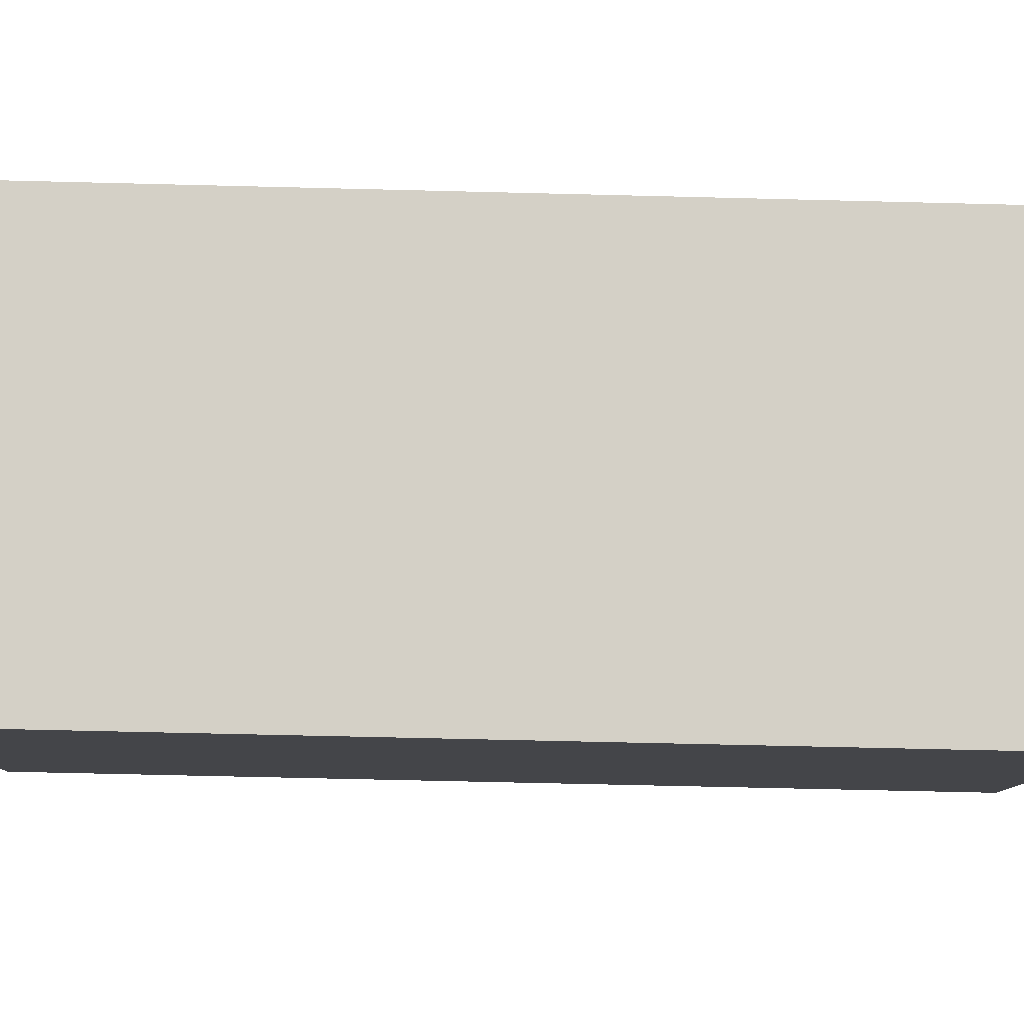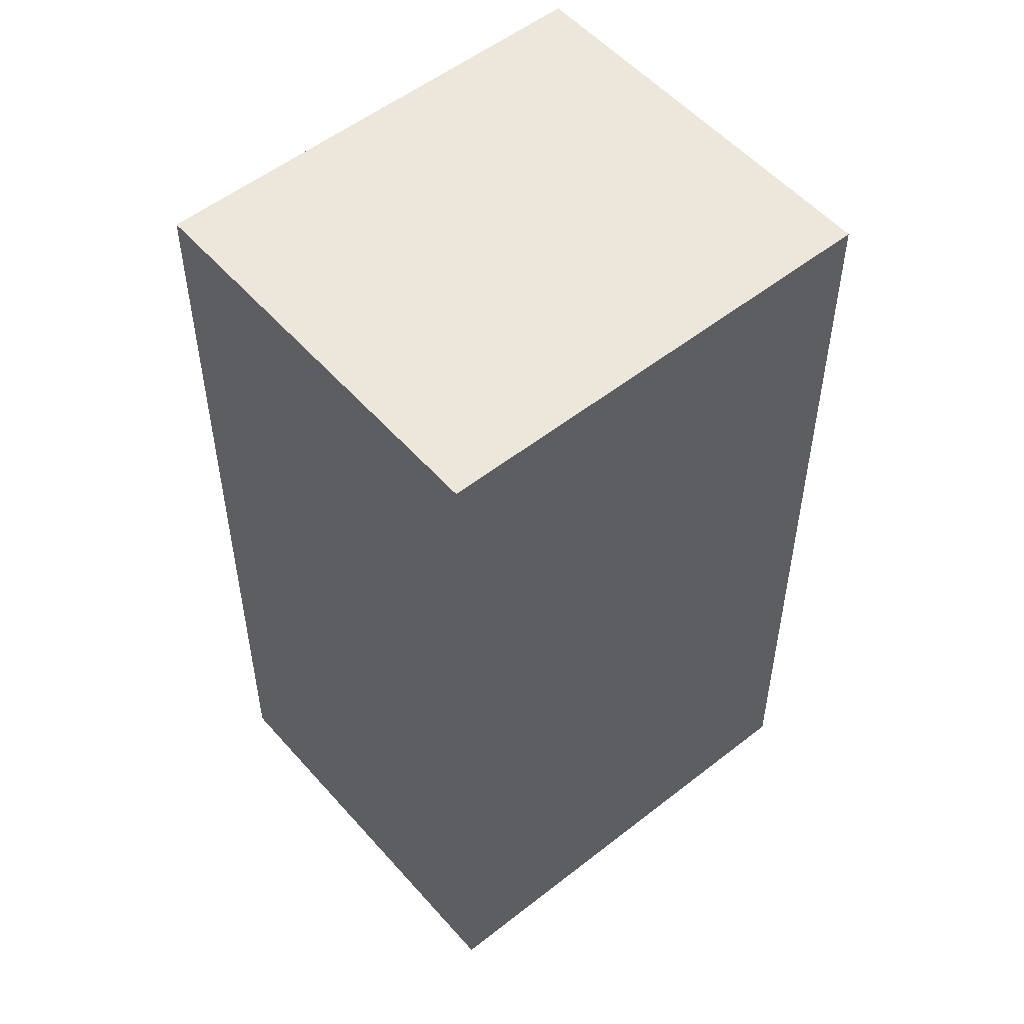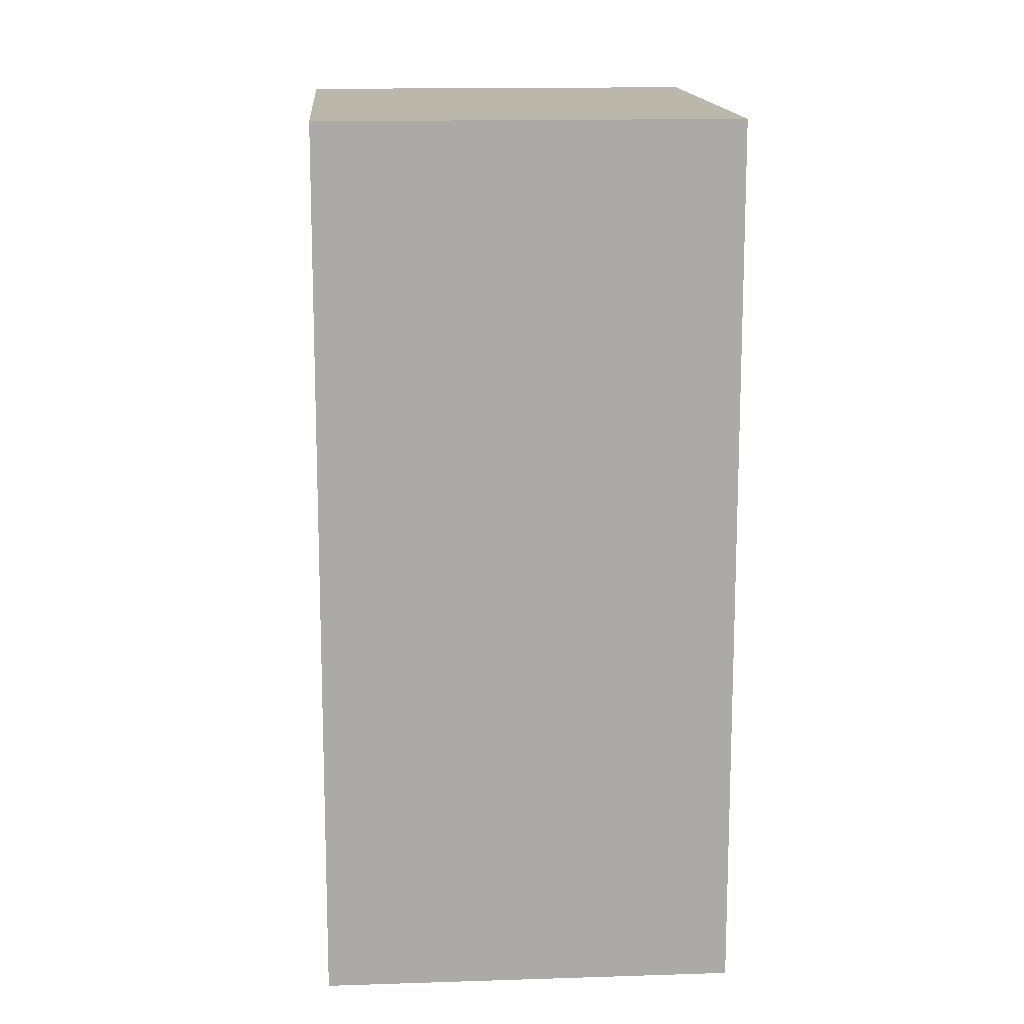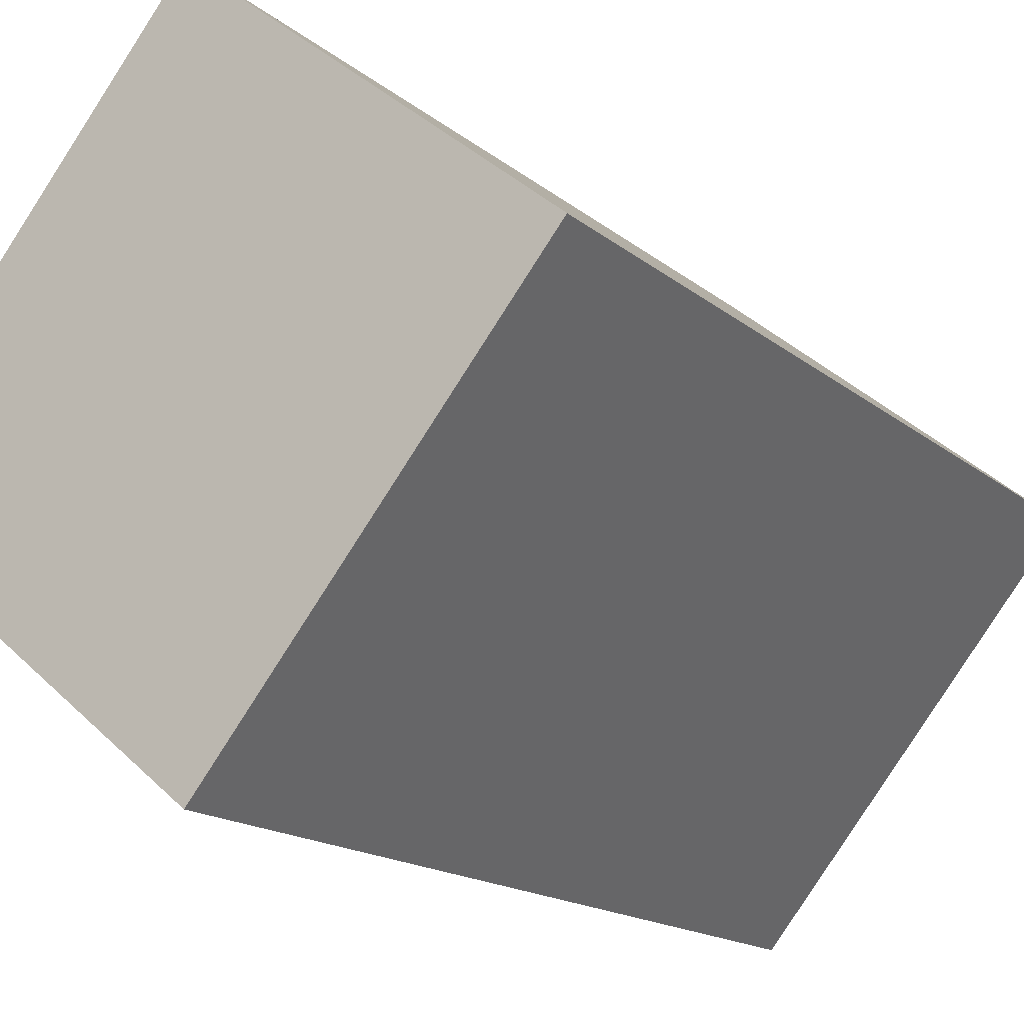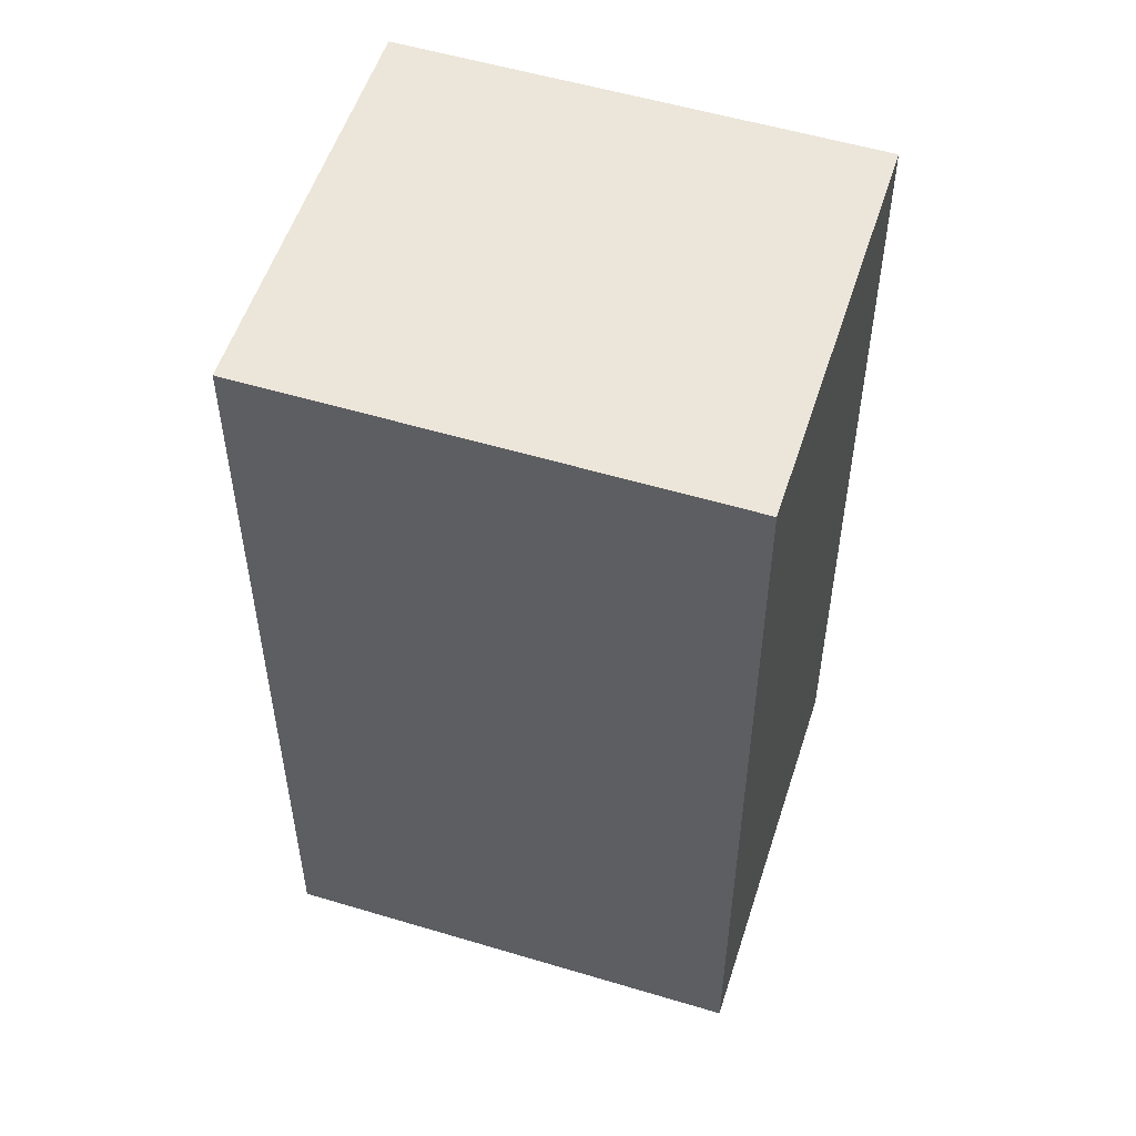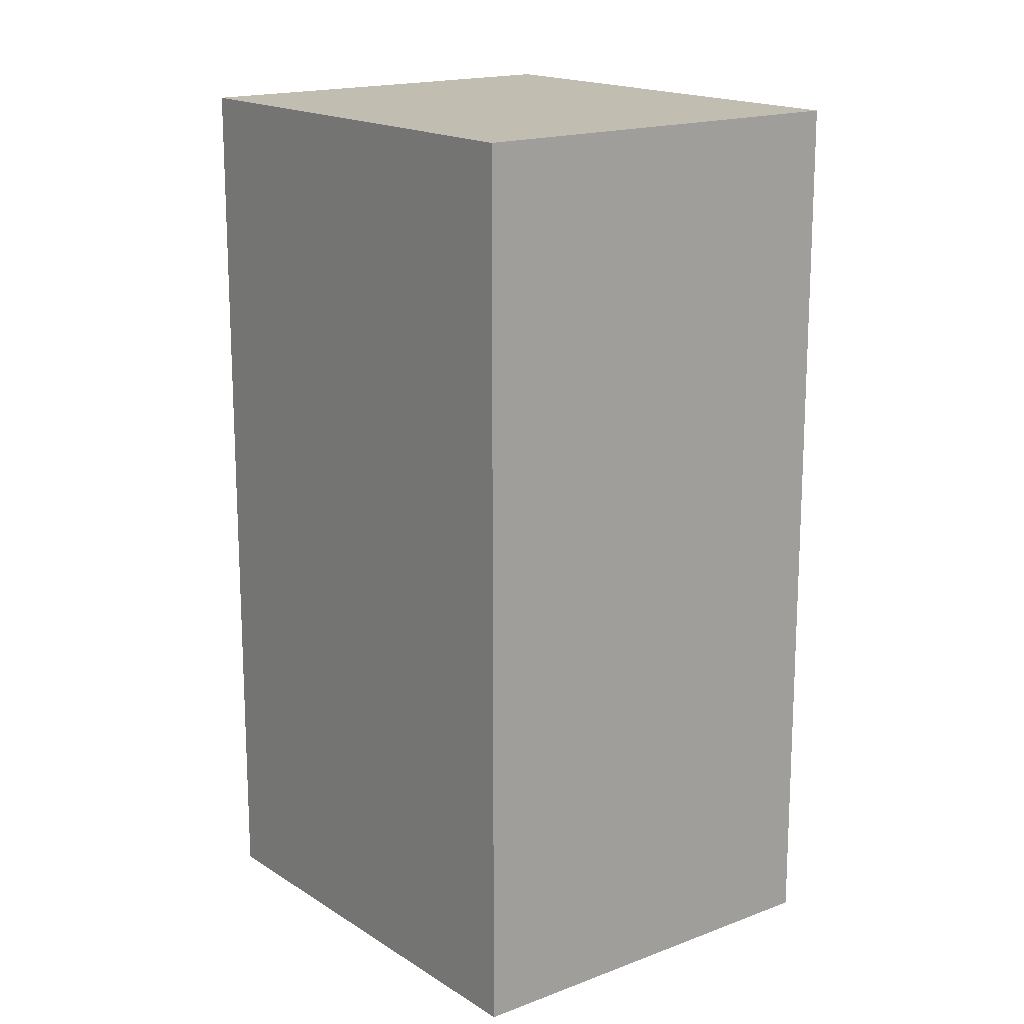
<metadata>
{"format":"obj","ext":"obj","renderer":"f3d","projection":"perspective","resolution":1024,"background":"white","views":[{"elev":-59.8,"azim":-91.5,"up":"+Z"},{"elev":53.3,"azim":-90.9,"up":"+Y"},{"elev":14.5,"azim":35.1,"up":"+Y"},{"elev":-15.6,"azim":31.2,"up":"+Z"},{"elev":54.3,"azim":-33.1,"up":"+Y"},{"elev":16.8,"azim":1.3,"up":"+Y"}]}
</metadata>
<code>
v  2.013 2.873 0.339
v  0 2.873 1.759e-16
v  0.97 2.873 1.19
v  1.042 2.873 -0.85
v  0 0 0
v  0.97 -7.287e-17 1.19
v  2.013 -2.076e-17 0.339
v  1.042 5.205e-17 -0.85
g defaultobject
f 1 2 3
f 2 1 4
f 5 3 2
f 3 5 6
f 6 1 3
f 1 6 7
f 7 4 1
f 4 7 8
f 8 2 4
f 2 8 5
f 5 7 6
f 7 5 8

</code>
